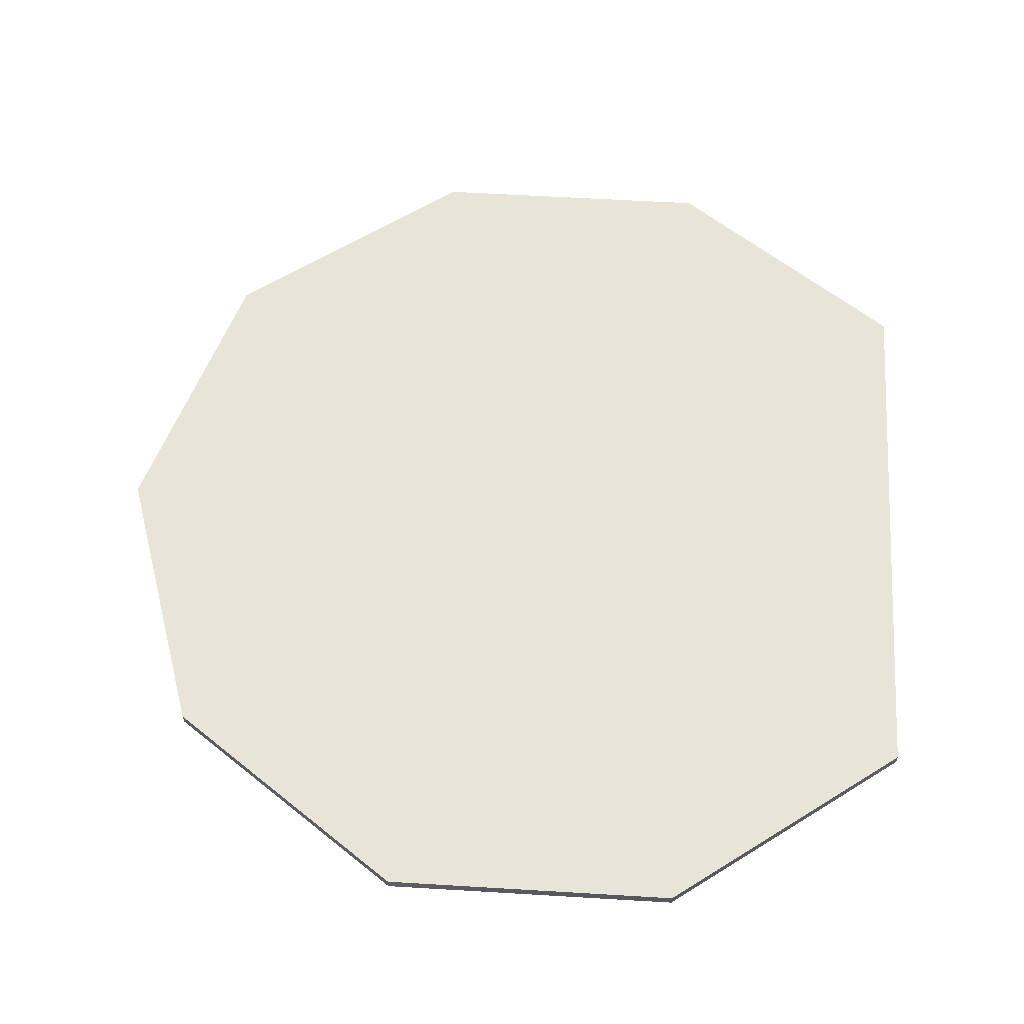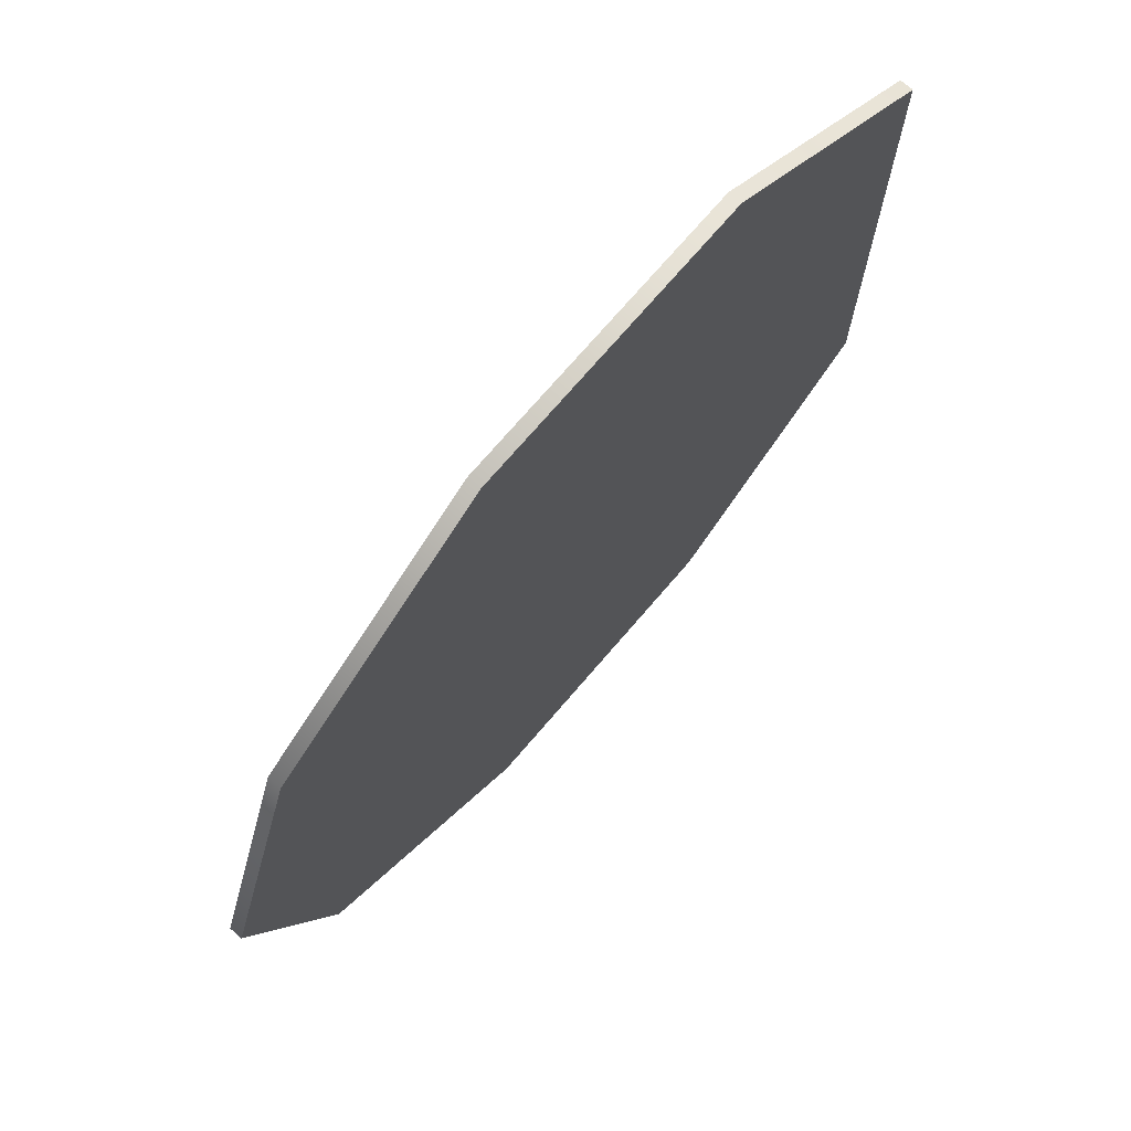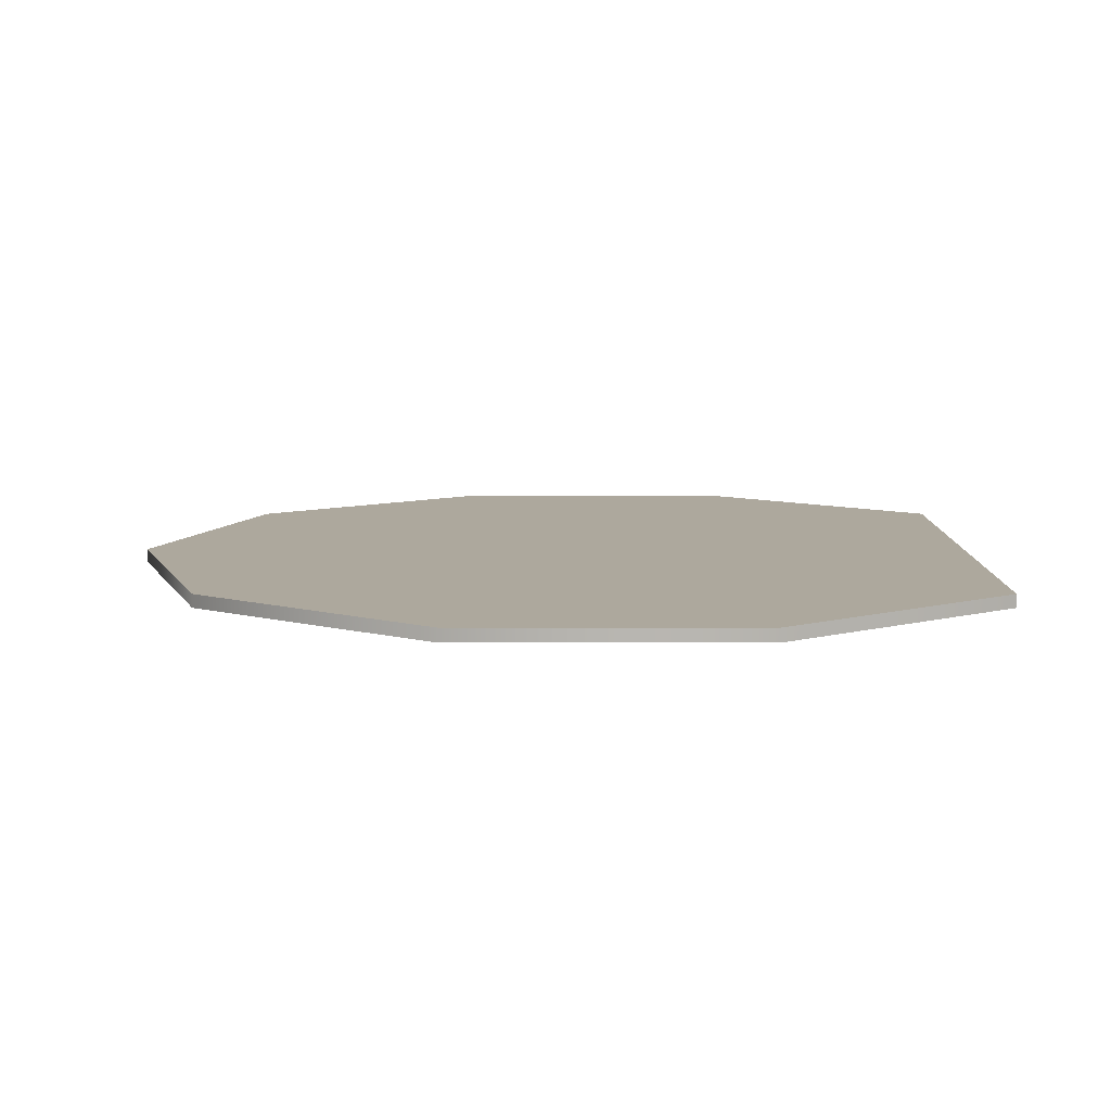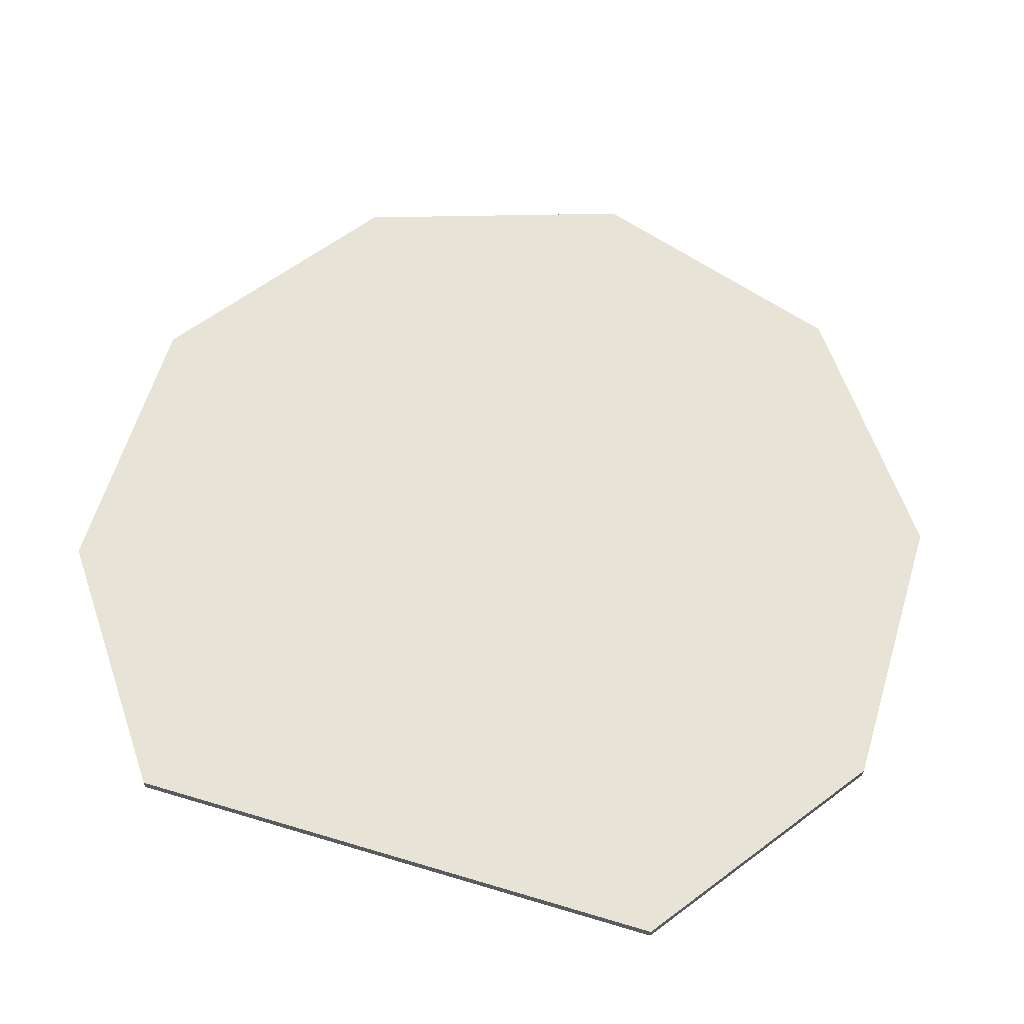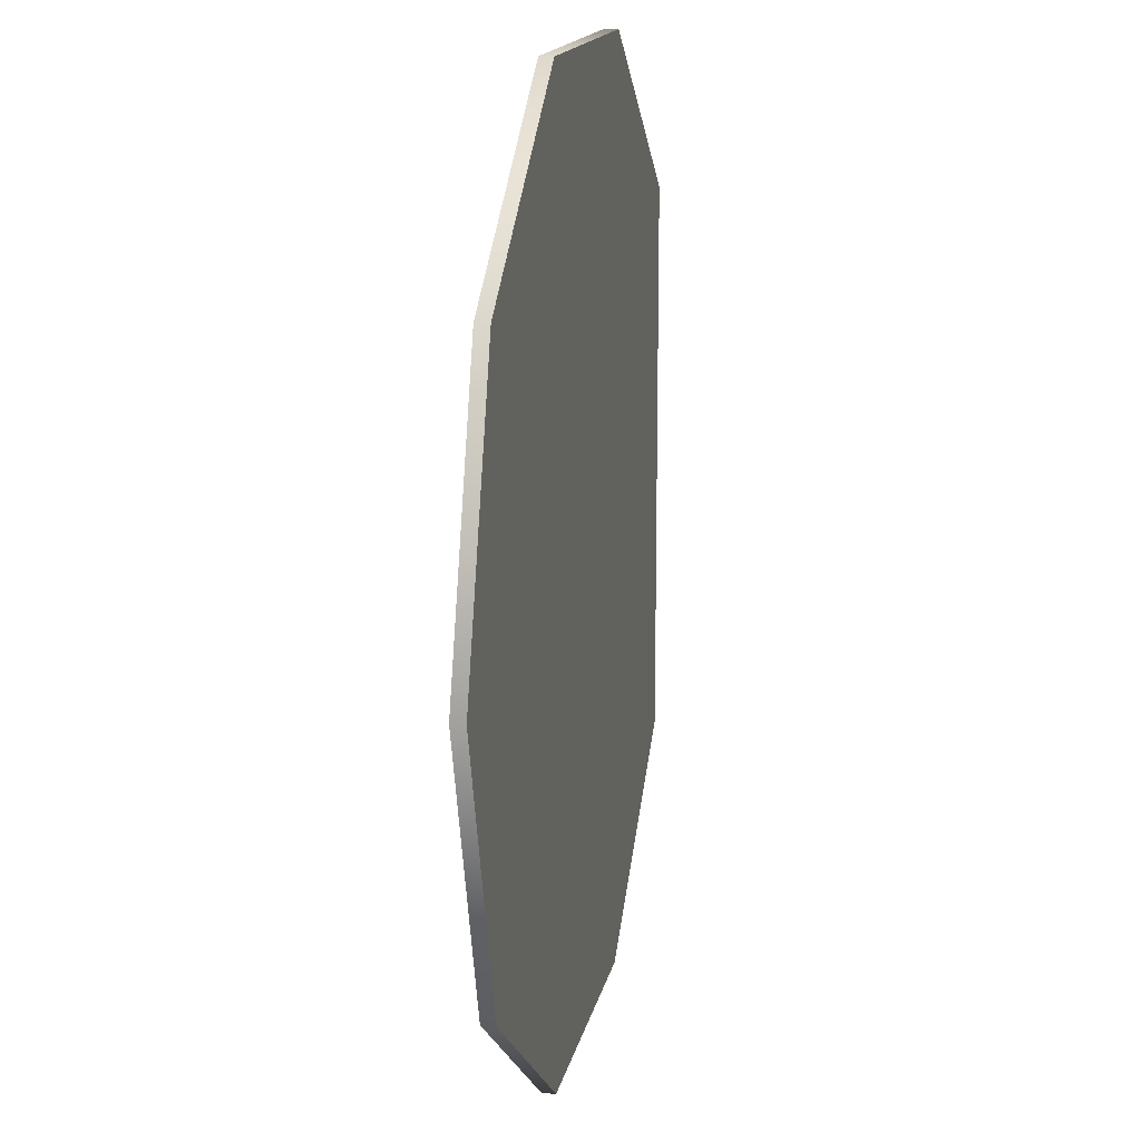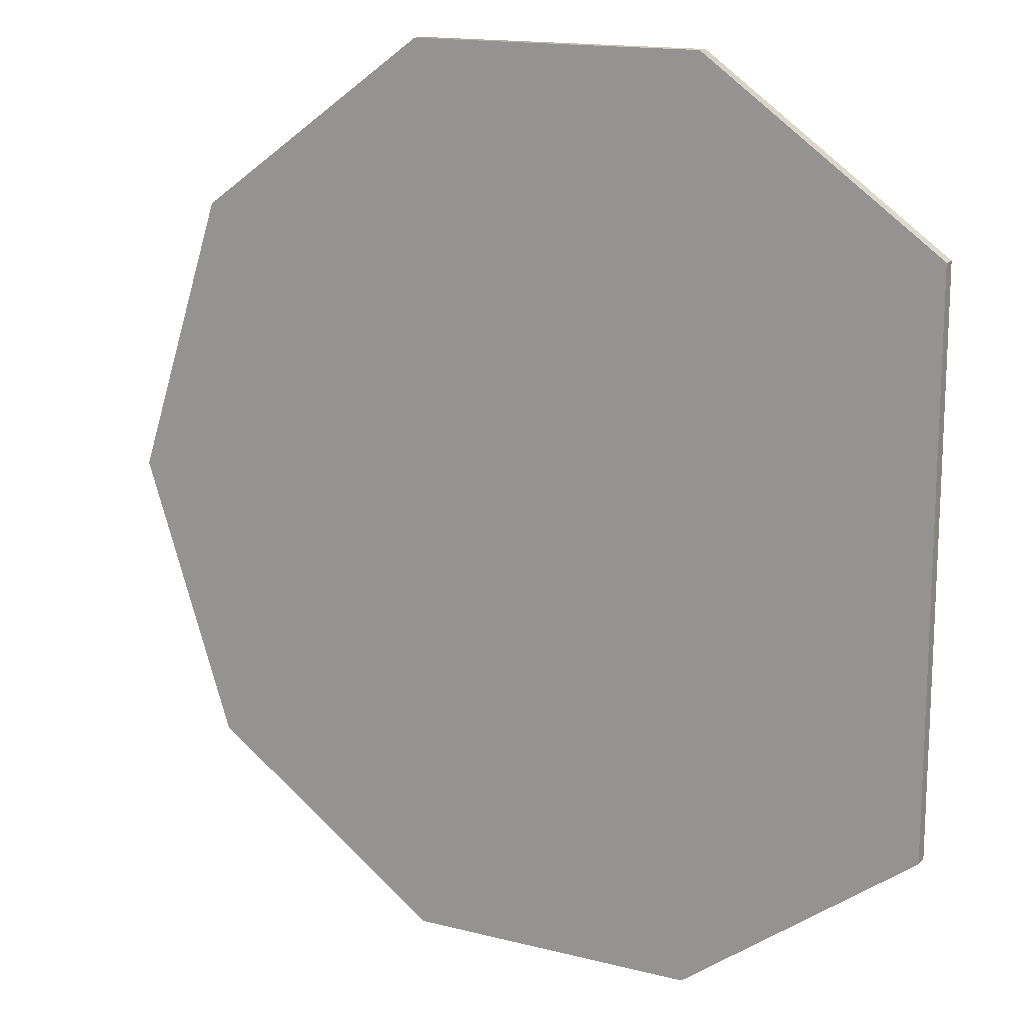
<metadata>
{"format":"obj","ext":"obj","renderer":"f3d","projection":"perspective","resolution":1024,"background":"white","views":[{"elev":60.0,"azim":3.5,"up":"+Y"},{"elev":73.0,"azim":-49.4,"up":"+Z"},{"elev":8.7,"azim":0.0,"up":"+Y"},{"elev":62.3,"azim":106.9,"up":"+Y"},{"elev":15.4,"azim":-79.0,"up":"+Z"},{"elev":15.3,"azim":28.2,"up":"+Z"}]}
</metadata>
<code>
v  -108.4 20 0
v  -87.72 20 63.73
v  -33.5 20 103.1
v  33.5 20 103.1
v  87.49 20 63.89
v  87.49 20 -63.89
v  33.5 20 -103.1
v  -33.5 20 -103.1
v  -87.72 20 -63.73
v  -33.5 17 103.1
v  -87.72 17 63.73
v  -108.4 17 0
v  87.49 17 63.89
v  33.5 17 103.1
v  87.49 17 -63.89
v  33.5 17 -103.1
v  -33.5 17 -103.1
v  -87.72 17 -63.73
o Table_8p_DoubleCommon
g Table_8p_DoubleCommon
f 1 2 3
f 3 4 5
f 3 5 6
f 3 6 7
f 3 7 8
f 3 8 9
f 1 3 9
f 10 11 12
f 13 14 10
f 15 13 10
f 16 15 10
f 17 16 10
f 18 17 10
f 18 10 12
f 2 1 12
f 12 11 2
f 3 2 11
f 11 10 3
f 4 3 10
f 10 14 4
f 5 4 14
f 14 13 5
f 6 5 13
f 13 15 6
f 7 6 15
f 15 16 7
f 8 7 16
f 16 17 8
f 9 8 17
f 17 18 9
f 1 9 18
f 18 12 1

</code>
